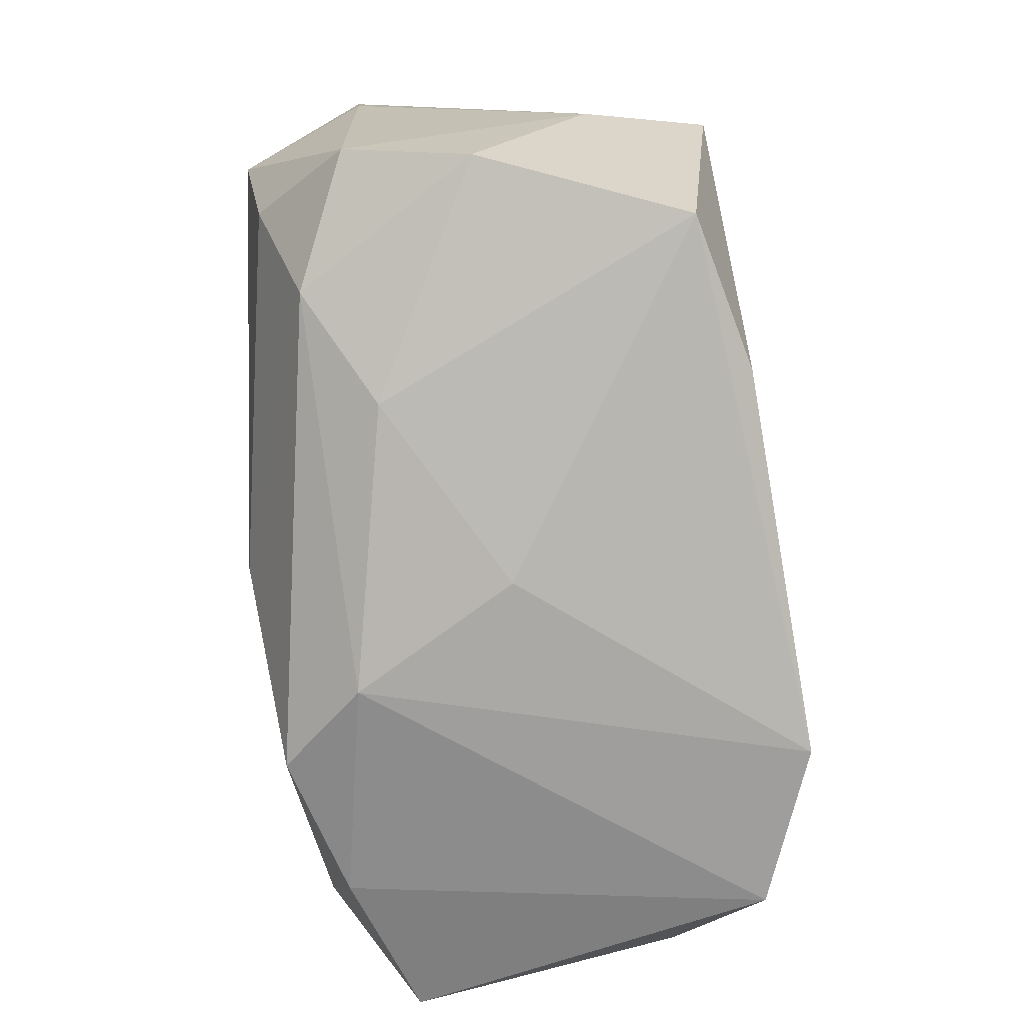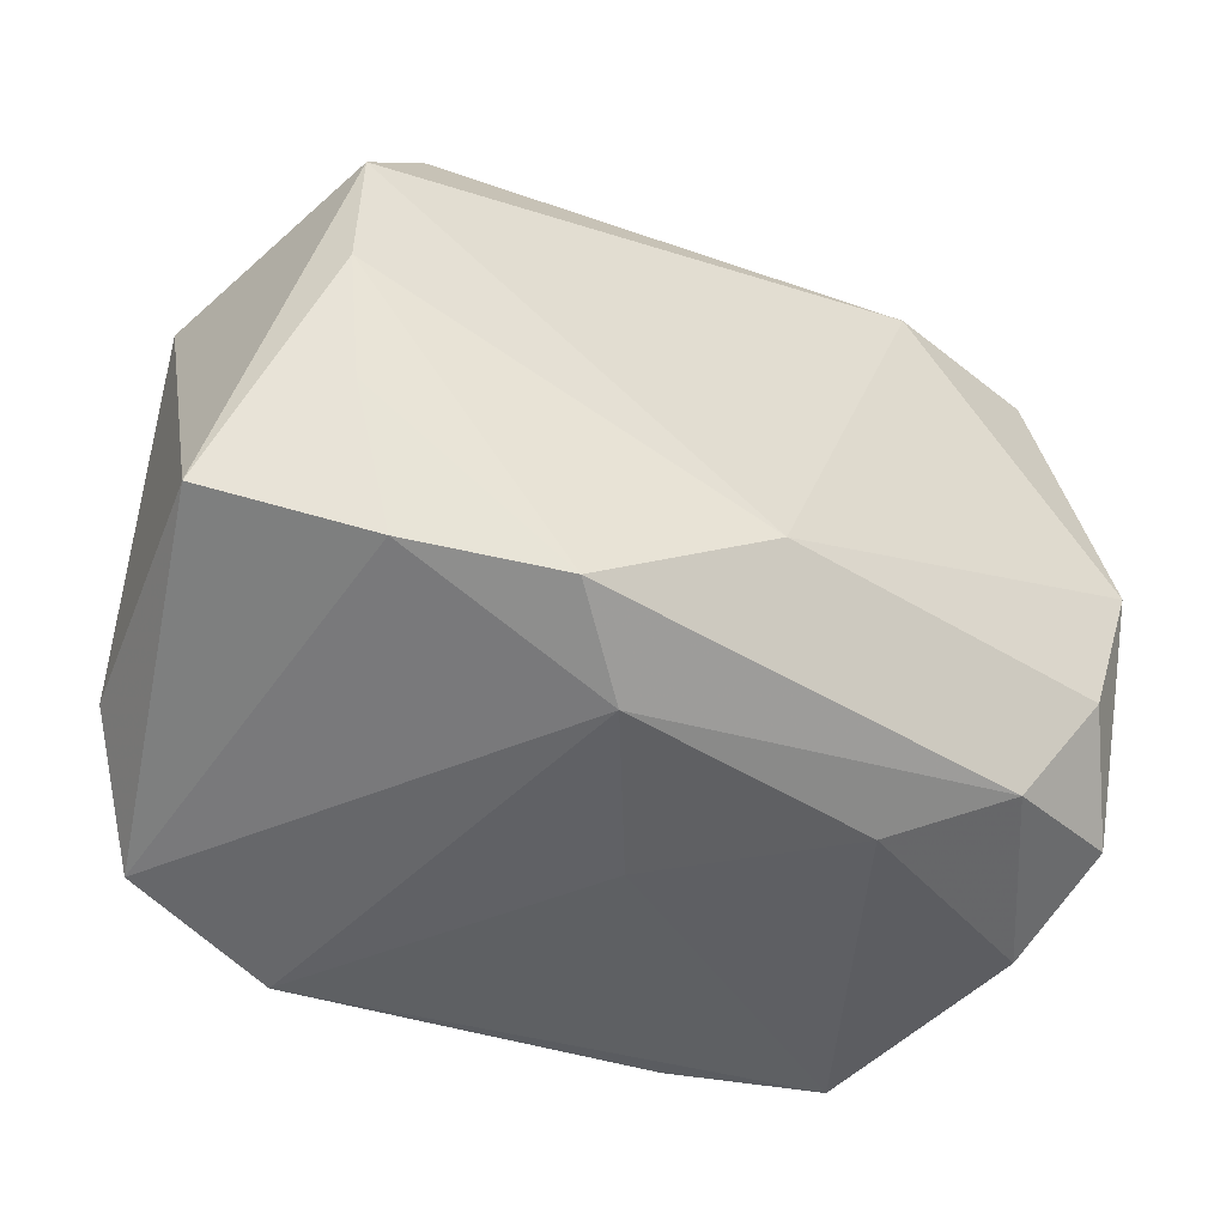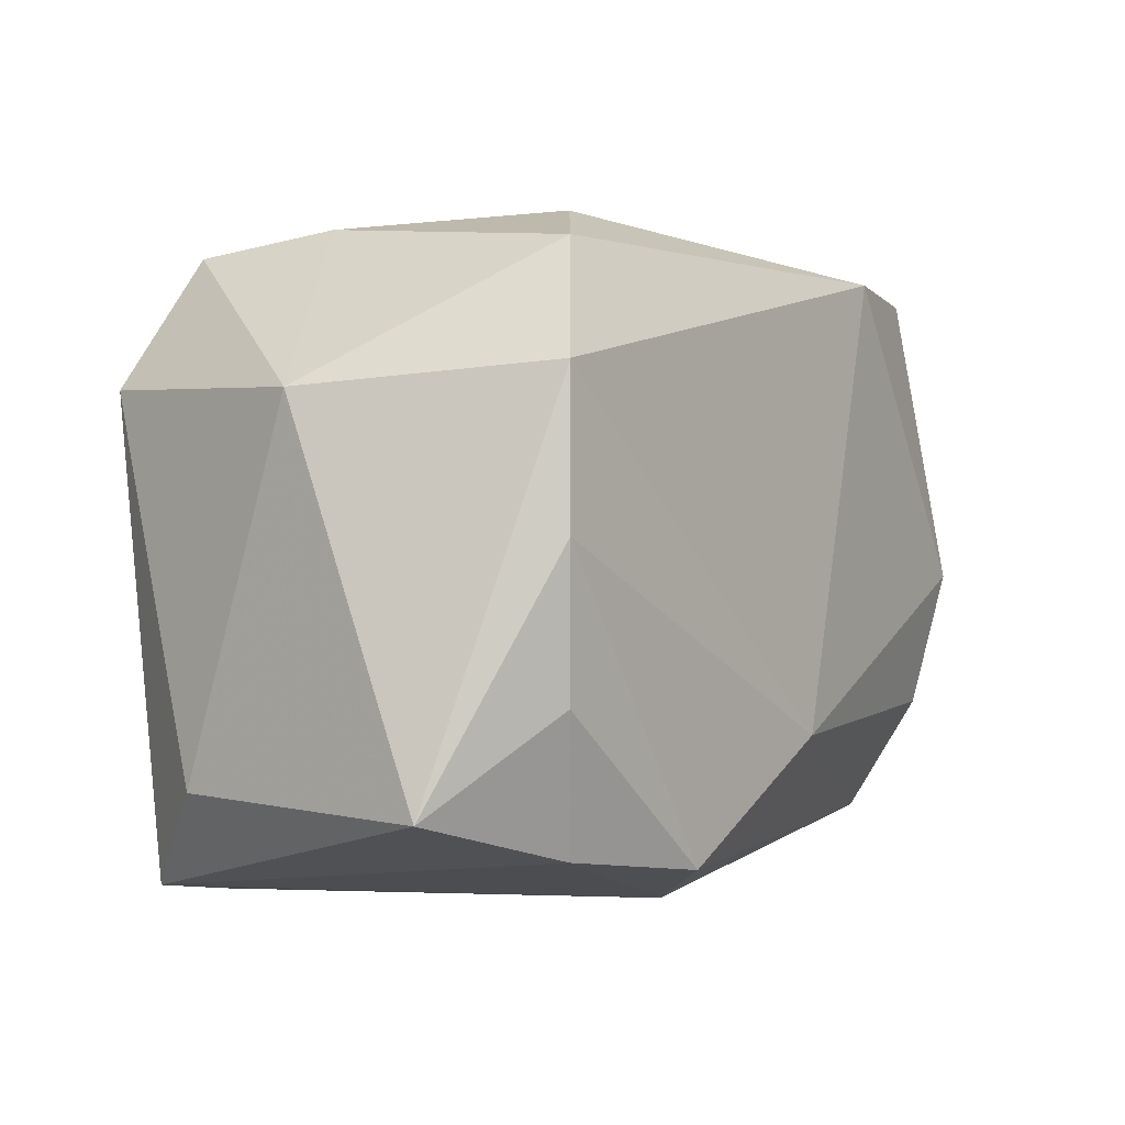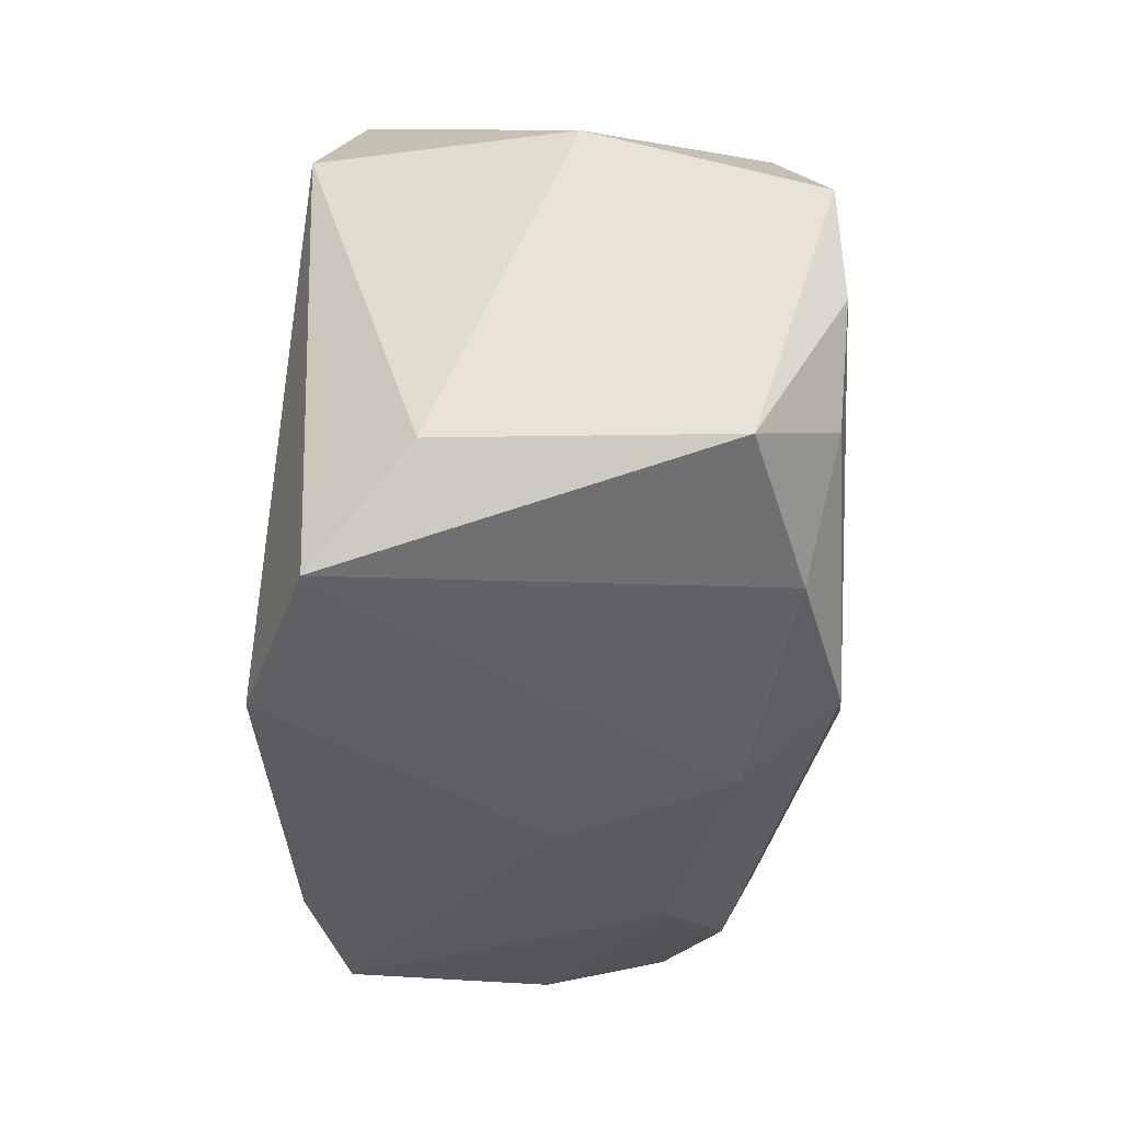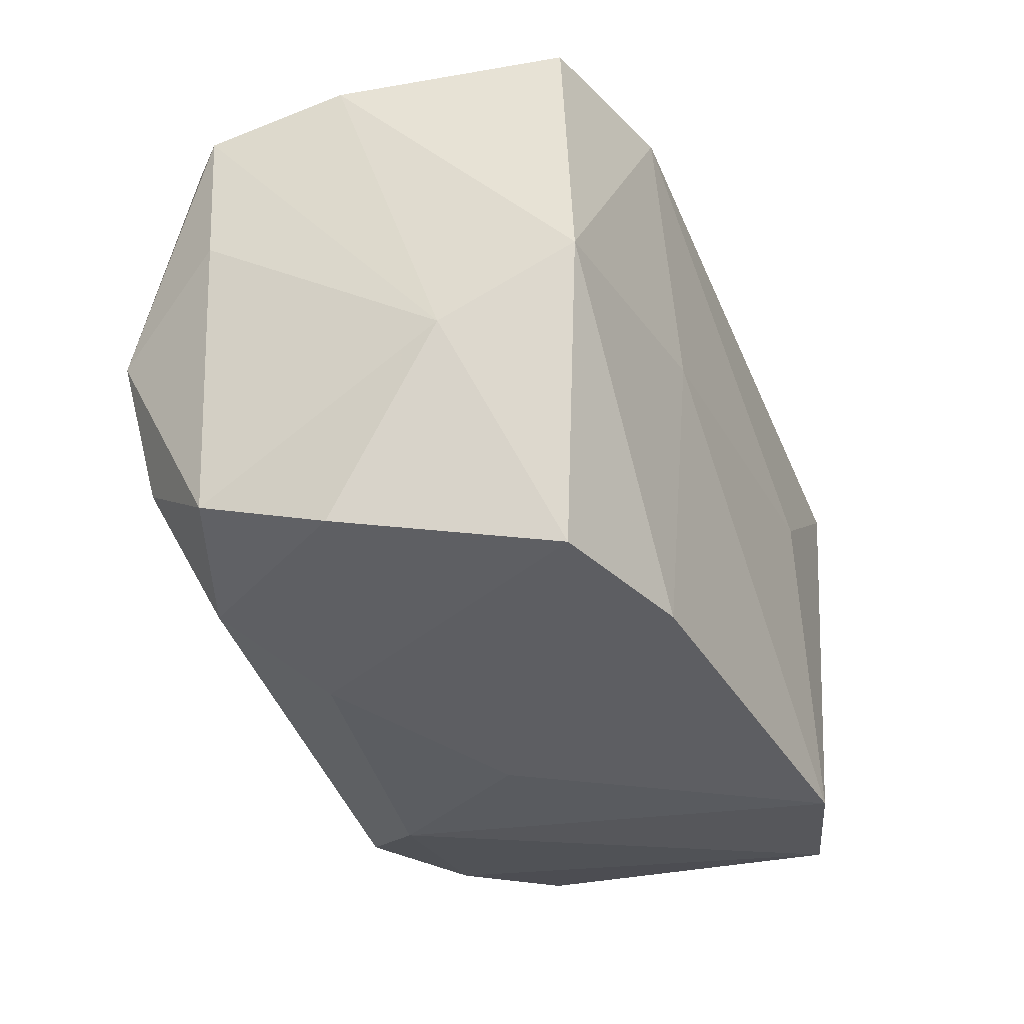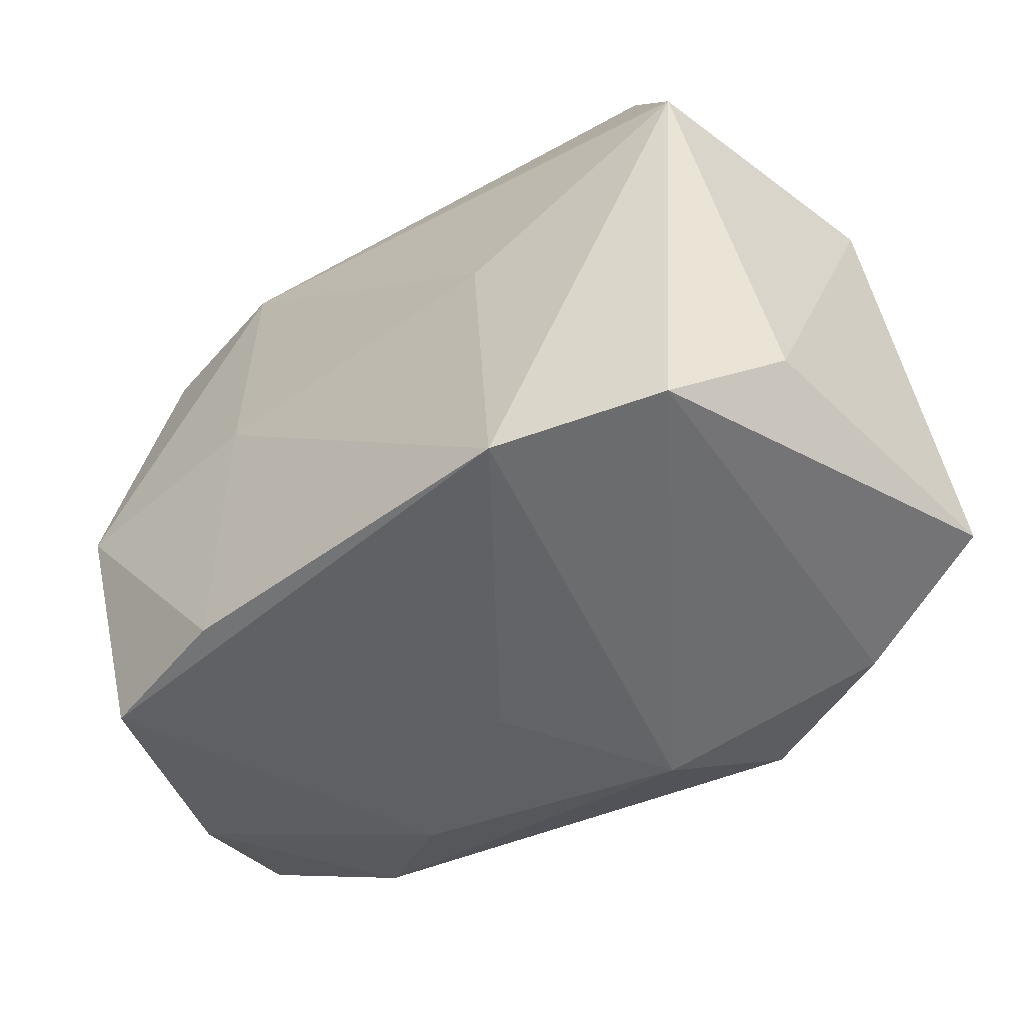
<metadata>
{"format":"obj","ext":"obj","renderer":"f3d","projection":"perspective","resolution":1024,"background":"white","views":[{"elev":-75.6,"azim":-82.6,"up":"+Y"},{"elev":-49.3,"azim":152.6,"up":"+Y"},{"elev":-4.1,"azim":123.5,"up":"+Y"},{"elev":-40.0,"azim":90.1,"up":"+Y"},{"elev":-32.0,"azim":-64.1,"up":"+Y"},{"elev":-51.3,"azim":39.5,"up":"+Y"}]}
</metadata>
<code>
v 0.01472 0.02469 -0.01074
v -0.01397 0.02355 0.01952
v -0.0343 -0.0162 -0.009074
v 0.02376 0.02066 -0.01675
v -0.001618 -0.01341 -0.02172
v -0.03237 0.0003031 -0.01854
v 0.02931 0.0111 -0.02044
v 0.01329 9.172e-05 0.02057
v -0.02507 0.02509 0.005859
v -0.02967 -0.01051 -0.01679
v -0.02692 0.02378 0.01701
v -0.03111 0.0006923 0.01983
v 0.0278 -0.02429 0.01632
v -0.01446 -0.02238 0.01979
v -0.03289 -0.01923 0.0008718
v -0.02422 -0.01922 -0.01352
v -0.02665 -0.02179 0.01689
v -0.03344 0.02094 0.0004838
v -0.01296 0.000456 0.02101
v -0.001051 -0.02536 -0.0001558
v 0.03591 0.009915 -0.001778
v 0.01223 -0.02282 -0.01986
v 0.02773 -0.01169 -0.01935
v -0.03555 0.01792 -0.00989
v -0.01556 -0.02288 -0.008496
v 0.00742 0.02455 0.01136
v 0.03564 -0.01918 -0.01263
v 0.02369 0.0234 0.003975
v 0.006102 -0.02536 -0.01308
v -0.01519 0.02294 -0.01972
v 0.02604 0.02199 0.01446
v 0.02357 -0.0219 -0.01657
v -0.03372 -0.005062 0.009961
v 0.02944 -0.0005649 -0.02051
v 0.03336 -0.0174 0.008828
v -0.007642 0.02597 -0.00487
v 0.03133 0.01175 0.01768
v 0.01539 -0.02536 0.02101
v -0.03604 0.006454 -0.008993
v -0.02794 0.02333 -0.01643
f 13 37 38
f 38 29 13
f 35 27 21
f 21 37 35
f 35 13 27
f 37 13 35
f 12 2 11
f 1 30 36
f 1 4 30
f 21 27 7
f 7 4 21
f 5 30 7
f 30 4 7
f 11 2 9
f 38 17 20
f 20 29 38
f 38 37 8
f 37 2 8
f 27 13 32
f 32 13 29
f 29 22 32
f 6 3 39
f 10 3 6
f 39 24 6
f 5 10 6
f 6 30 5
f 15 17 33
f 17 12 33
f 39 3 33
f 33 3 15
f 33 24 39
f 14 17 38
f 14 12 17
f 18 12 11
f 11 9 18
f 24 33 18
f 18 33 12
f 31 2 37
f 31 37 21
f 36 9 26
f 26 9 2
f 2 31 26
f 26 1 36
f 16 22 29
f 15 3 16
f 16 3 10
f 16 10 5
f 5 22 16
f 2 12 19
f 19 8 2
f 38 8 19
f 19 14 38
f 12 14 19
f 23 32 22
f 27 32 23
f 30 6 40
f 40 6 24
f 24 18 40
f 40 18 9
f 36 30 40
f 40 9 36
f 1 26 28
f 28 26 31
f 4 1 28
f 21 4 28
f 28 31 21
f 15 16 25
f 25 16 29
f 29 20 25
f 25 17 15
f 25 20 17
f 34 22 5
f 34 23 22
f 5 7 34
f 34 7 27
f 27 23 34

</code>
